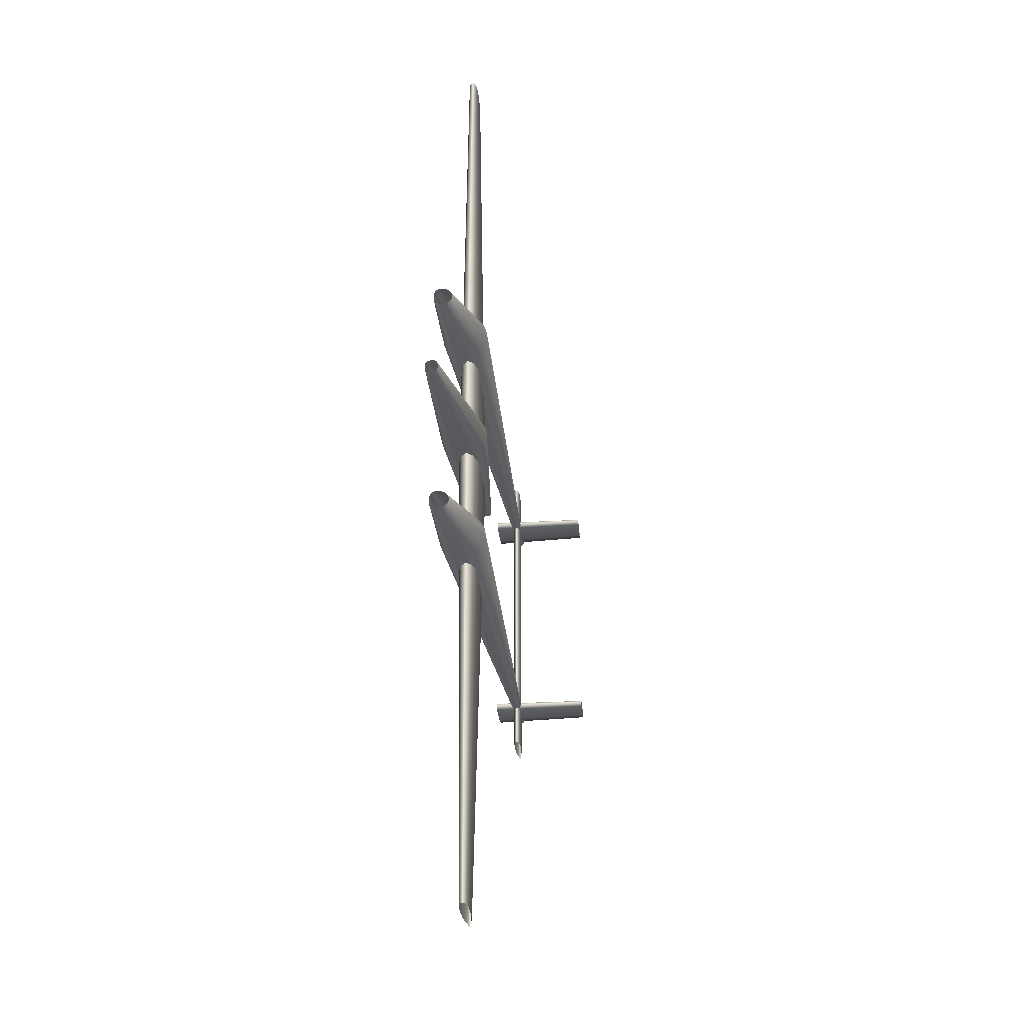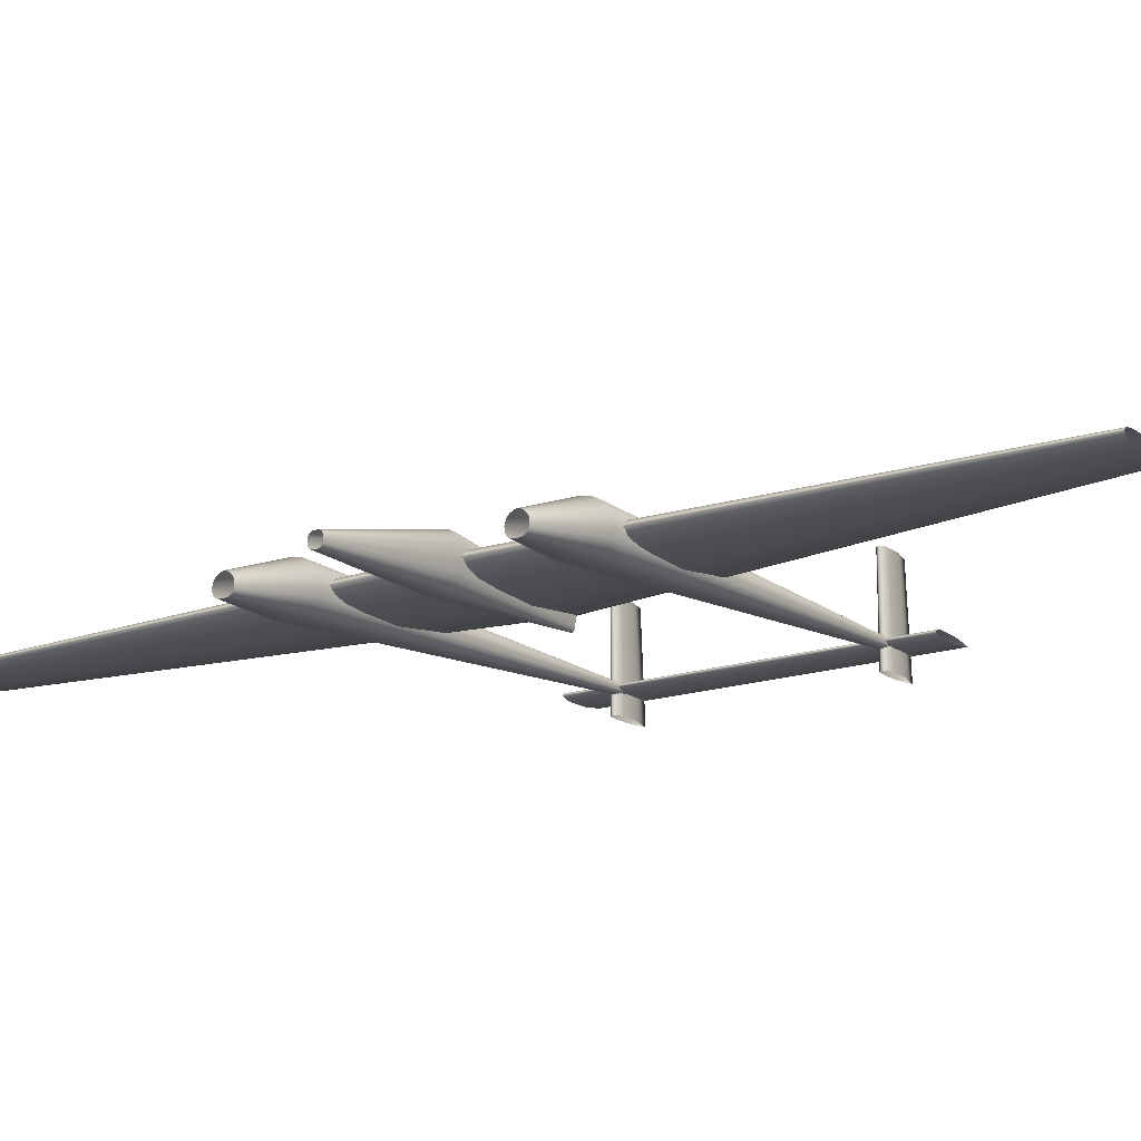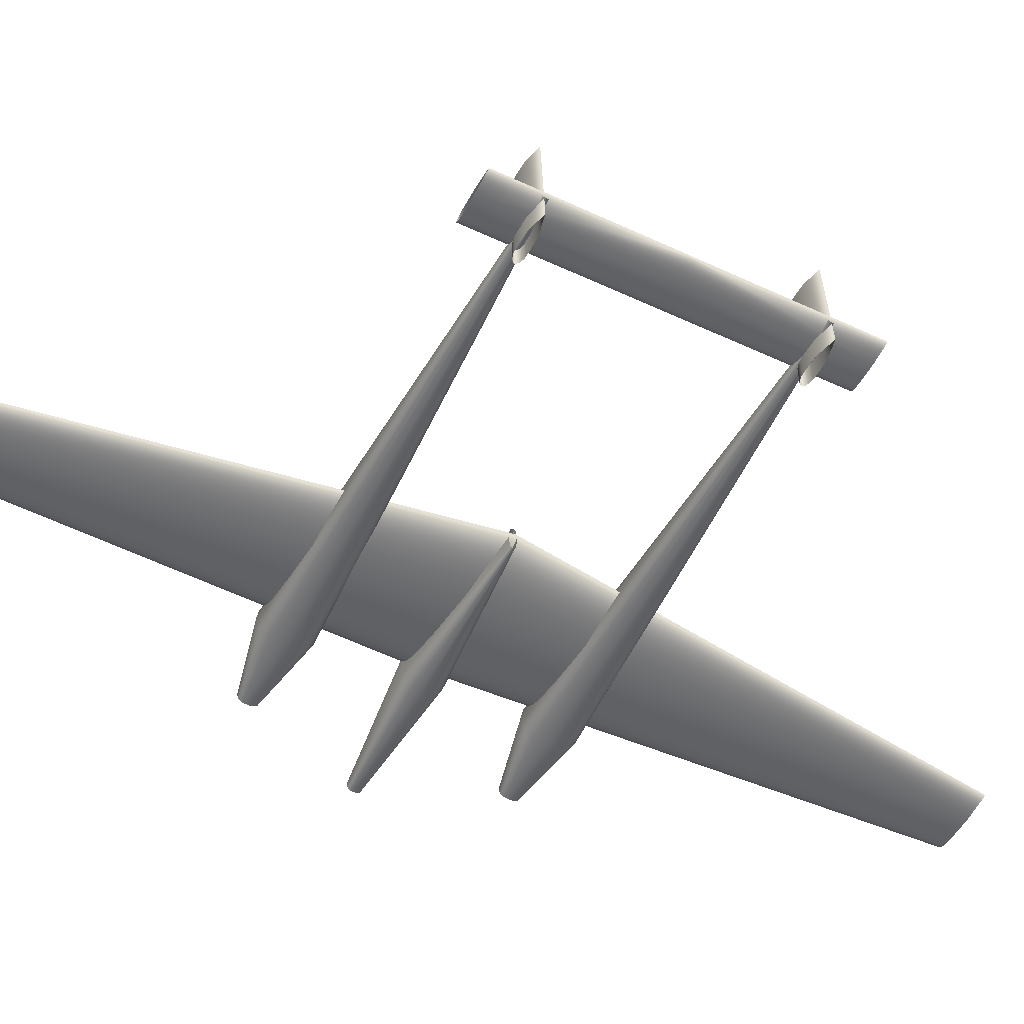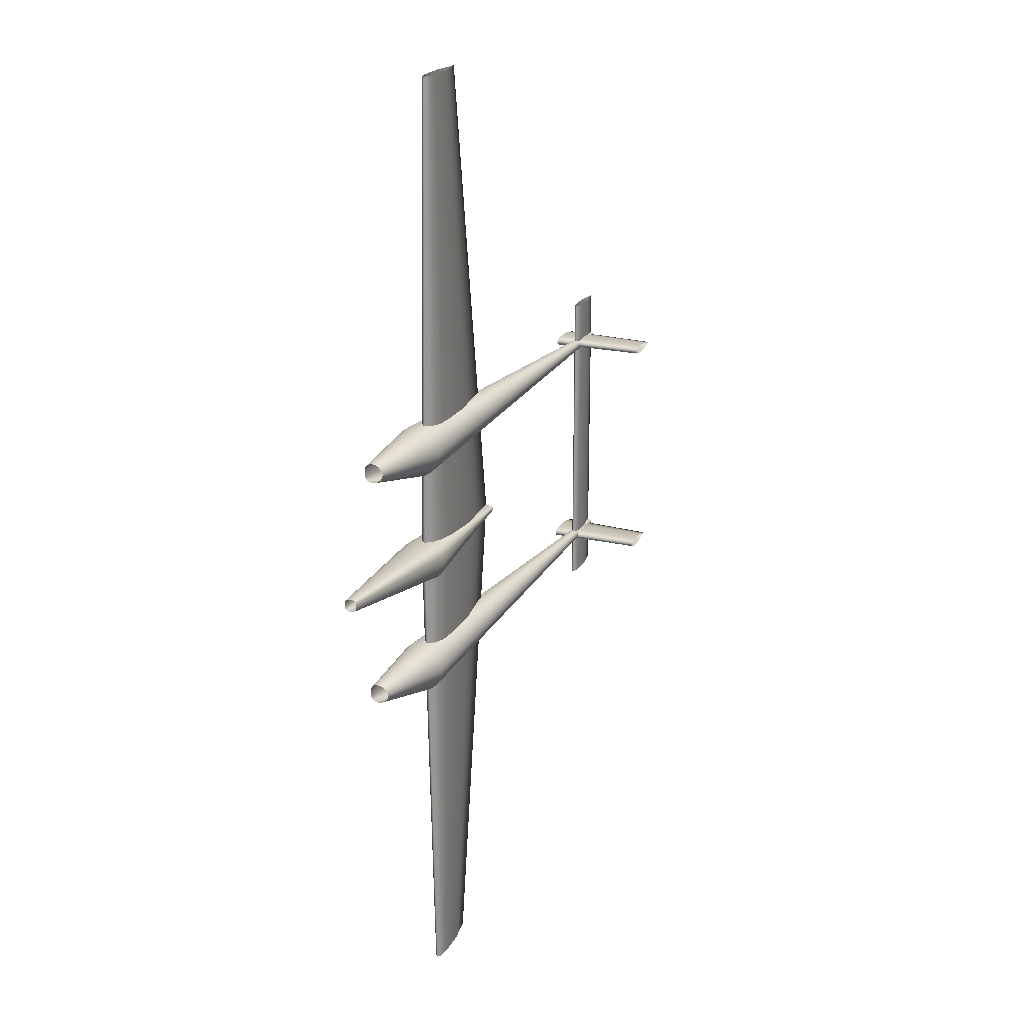
<metadata>
{"format":"obj","ext":"obj","renderer":"f3d","projection":"perspective","resolution":1024,"background":"white","views":[{"elev":-30.0,"azim":-84.8,"up":"+Y"},{"elev":-16.9,"azim":-55.9,"up":"+Z"},{"elev":-50.1,"azim":62.7,"up":"+Z"},{"elev":21.7,"azim":-67.8,"up":"+Y"}]}
</metadata>
<code>
v 0.31 0.5 0.05033
v 0.2467 0.5 0.04083
v 0.1992 0.5 0.04004
v 0.1873 0.5 0.04044
v 0.1754 0.5 0.04083
v 0.1675 0.5 0.04242
v 0.1596 0.5 0.044
v 0.1517 0.5 0.04954
v 0.1517 0.5 0.05112
v 0.1596 0.5 0.05667
v 0.1675 0.5 0.05825
v 0.1754 0.5 0.05983
v 0.1833 0.5 0.06023
v 0.1992 0.5 0.06062
v 0.2467 0.5 0.05983
v 0.2368 0.975 0.05033
v 0.209 0.975 0.04615
v 0.1881 0.975 0.0458
v 0.1828 0.975 0.04598
v 0.1776 0.975 0.04615
v 0.1741 0.975 0.04685
v 0.1707 0.975 0.04755
v 0.1672 0.975 0.04999
v 0.1672 0.975 0.05068
v 0.1707 0.975 0.05312
v 0.1741 0.975 0.05382
v 0.1776 0.975 0.05451
v 0.1811 0.975 0.05469
v 0.1881 0.975 0.05486
v 0.209 0.975 0.05451
v 0.2368 0.025 0.05033
v 0.209 0.025 0.04615
v 0.1881 0.025 0.0458
v 0.1828 0.025 0.04598
v 0.1776 0.025 0.04615
v 0.1741 0.025 0.04685
v 0.1707 0.025 0.04755
v 0.1672 0.025 0.04999
v 0.1672 0.025 0.05068
v 0.1707 0.025 0.05312
v 0.1741 0.025 0.05382
v 0.1776 0.025 0.05451
v 0.1811 0.025 0.05469
v 0.1881 0.025 0.05486
v 0.209 0.025 0.05451
v 0.5849 0.5 0.06617
v 0.5646 0.5 0.06313
v 0.5494 0.5 0.06287
v 0.5456 0.5 0.063
v 0.5418 0.5 0.06313
v 0.5393 0.5 0.06363
v 0.5367 0.5 0.06414
v 0.5342 0.5 0.06591
v 0.5342 0.5 0.06642
v 0.5367 0.5 0.06819
v 0.5393 0.5 0.0687
v 0.5418 0.5 0.06921
v 0.5443 0.5 0.06933
v 0.5494 0.5 0.06946
v 0.5646 0.5 0.06921
v 0.5849 0.6624 0.06617
v 0.5646 0.6624 0.06313
v 0.5494 0.6624 0.06287
v 0.5456 0.6624 0.063
v 0.5418 0.6624 0.06313
v 0.5393 0.6624 0.06363
v 0.5367 0.6624 0.06414
v 0.5342 0.6624 0.06591
v 0.5342 0.6624 0.06642
v 0.5367 0.6624 0.06819
v 0.5393 0.6624 0.0687
v 0.5418 0.6624 0.06921
v 0.5443 0.6624 0.06933
v 0.5494 0.6624 0.06946
v 0.5646 0.6624 0.06921
v 0.5849 0.3376 0.06617
v 0.5646 0.3376 0.06313
v 0.5494 0.3376 0.06287
v 0.5456 0.3376 0.063
v 0.5418 0.3376 0.06313
v 0.5393 0.3376 0.06363
v 0.5367 0.3376 0.06414
v 0.5342 0.3376 0.06591
v 0.5342 0.3376 0.06642
v 0.5367 0.3376 0.06819
v 0.5393 0.3376 0.0687
v 0.5418 0.3376 0.06921
v 0.5443 0.3376 0.06933
v 0.5494 0.3376 0.06946
v 0.5646 0.3376 0.06921
v 0.025 0.5063 0.03133
v 0.025 0.5061 0.03396
v 0.025 0.5054 0.03558
v 0.025 0.5043 0.03674
v 0.025 0.5026 0.03743
v 0.025 0.5 0.03767
v 0.025 0.4974 0.03743
v 0.025 0.4957 0.03674
v 0.025 0.4946 0.03558
v 0.025 0.4939 0.03396
v 0.025 0.4937 0.03133
v 0.025 0.4939 0.02871
v 0.025 0.4946 0.02708
v 0.025 0.4957 0.02593
v 0.025 0.4974 0.02523
v 0.025 0.5 0.025
v 0.025 0.5026 0.02523
v 0.025 0.5043 0.02593
v 0.025 0.5054 0.02708
v 0.025 0.5061 0.02871
v 0.1527 0.519 0.0485
v 0.1527 0.5183 0.05781
v 0.1527 0.5162 0.06358
v 0.1527 0.5128 0.06766
v 0.1527 0.5079 0.07013
v 0.1527 0.5 0.07096
v 0.1527 0.4921 0.07013
v 0.1527 0.4872 0.06766
v 0.1527 0.4838 0.06358
v 0.1527 0.4817 0.05781
v 0.1527 0.481 0.0485
v 0.1527 0.4817 0.03918
v 0.1527 0.4838 0.03341
v 0.1527 0.4872 0.02933
v 0.1527 0.4921 0.02686
v 0.1527 0.5 0.02603
v 0.1527 0.5079 0.02686
v 0.1527 0.5128 0.02933
v 0.1527 0.5162 0.03341
v 0.1527 0.5183 0.03918
v 0.3066 0.5032 0.04887
v 0.3066 0.503 0.05352
v 0.3066 0.5027 0.05639
v 0.3066 0.5021 0.05843
v 0.3066 0.5013 0.05966
v 0.3066 0.5 0.06008
v 0.3066 0.4987 0.05966
v 0.3066 0.4979 0.05843
v 0.3066 0.4973 0.05639
v 0.3066 0.497 0.05352
v 0.3066 0.4968 0.04887
v 0.3066 0.497 0.04423
v 0.3066 0.4973 0.04135
v 0.3066 0.4979 0.03931
v 0.3066 0.4987 0.03808
v 0.3066 0.5 0.03767
v 0.3066 0.5013 0.03808
v 0.3066 0.5021 0.03931
v 0.3066 0.5027 0.04135
v 0.3066 0.503 0.04423
v 0.07519 0.6257 0.03393
v 0.07519 0.6252 0.03676
v 0.07519 0.6238 0.0396
v 0.07519 0.6216 0.04194
v 0.07519 0.6189 0.04347
v 0.07519 0.6162 0.044
v 0.07519 0.6135 0.04347
v 0.07519 0.6109 0.04194
v 0.07519 0.6087 0.0396
v 0.07519 0.6072 0.03676
v 0.07519 0.6067 0.03393
v 0.07519 0.6071 0.03023
v 0.07519 0.6081 0.02794
v 0.07519 0.6098 0.02631
v 0.07519 0.6123 0.02533
v 0.07519 0.6162 0.025
v 0.07519 0.6201 0.02533
v 0.07519 0.6226 0.02631
v 0.07519 0.6243 0.02794
v 0.07519 0.6254 0.03023
v 0.1449 0.6411 0.04778
v 0.1449 0.6398 0.05439
v 0.1449 0.636 0.06102
v 0.1449 0.6302 0.06647
v 0.1449 0.6232 0.07004
v 0.1449 0.6162 0.07128
v 0.1449 0.6092 0.07004
v 0.1449 0.6022 0.06647
v 0.1449 0.5964 0.06102
v 0.1449 0.5926 0.05439
v 0.1449 0.5913 0.04778
v 0.1449 0.5923 0.03914
v 0.1449 0.595 0.03379
v 0.1449 0.5995 0.03001
v 0.1449 0.6059 0.02771
v 0.1449 0.6162 0.02695
v 0.1449 0.6265 0.02771
v 0.1449 0.6329 0.03001
v 0.1449 0.6374 0.03379
v 0.1449 0.6402 0.03914
v 0.5819 0.6194 0.06776
v 0.5819 0.6192 0.06871
v 0.5819 0.6187 0.06965
v 0.5819 0.618 0.07043
v 0.5819 0.6171 0.07094
v 0.5819 0.6162 0.07112
v 0.5819 0.6153 0.07094
v 0.5819 0.6144 0.07043
v 0.5819 0.6137 0.06965
v 0.5819 0.6132 0.06871
v 0.5819 0.613 0.06776
v 0.5819 0.6132 0.06653
v 0.5819 0.6135 0.06576
v 0.5819 0.6141 0.06522
v 0.5819 0.6149 0.06489
v 0.5819 0.6162 0.06478
v 0.5819 0.6175 0.06489
v 0.5819 0.6183 0.06522
v 0.5819 0.6189 0.06576
v 0.5819 0.6193 0.06653
v 0.07519 0.3933 0.03393
v 0.07519 0.3928 0.03676
v 0.07519 0.3913 0.0396
v 0.07519 0.3891 0.04194
v 0.07519 0.3865 0.04347
v 0.07519 0.3838 0.044
v 0.07519 0.3811 0.04347
v 0.07519 0.3784 0.04194
v 0.07519 0.3762 0.0396
v 0.07519 0.3748 0.03676
v 0.07519 0.3743 0.03393
v 0.07519 0.3746 0.03023
v 0.07519 0.3757 0.02794
v 0.07519 0.3774 0.02631
v 0.07519 0.3799 0.02533
v 0.07519 0.3838 0.025
v 0.07519 0.3877 0.02533
v 0.07519 0.3902 0.02631
v 0.07519 0.3919 0.02794
v 0.07519 0.3929 0.03023
v 0.1449 0.4087 0.04778
v 0.1449 0.4074 0.05439
v 0.1449 0.4036 0.06102
v 0.1449 0.3978 0.06647
v 0.1449 0.3908 0.07004
v 0.1449 0.3838 0.07128
v 0.1449 0.3768 0.07004
v 0.1449 0.3698 0.06647
v 0.1449 0.364 0.06102
v 0.1449 0.3602 0.05439
v 0.1449 0.3589 0.04778
v 0.1449 0.3598 0.03914
v 0.1449 0.3626 0.03379
v 0.1449 0.3671 0.03001
v 0.1449 0.3735 0.02771
v 0.1449 0.3838 0.02695
v 0.1449 0.3941 0.02771
v 0.1449 0.4005 0.03001
v 0.1449 0.405 0.03379
v 0.1449 0.4077 0.03914
v 0.5819 0.387 0.06776
v 0.5819 0.3868 0.06871
v 0.5819 0.3863 0.06965
v 0.5819 0.3856 0.07043
v 0.5819 0.3847 0.07094
v 0.5819 0.3838 0.07112
v 0.5819 0.3829 0.07094
v 0.5819 0.382 0.07043
v 0.5819 0.3813 0.06965
v 0.5819 0.3808 0.06871
v 0.5819 0.3806 0.06776
v 0.5819 0.3807 0.06653
v 0.5819 0.3811 0.06576
v 0.5819 0.3817 0.06522
v 0.5819 0.3825 0.06489
v 0.5819 0.3838 0.06478
v 0.5819 0.3851 0.06489
v 0.5819 0.3859 0.06522
v 0.5819 0.3865 0.06576
v 0.5819 0.3868 0.06653
v 0.5348 0.6172 0.044
v 0.5372 0.6201 0.044
v 0.5396 0.6208 0.044
v 0.542 0.6216 0.044
v 0.5443 0.6217 0.044
v 0.5491 0.6219 0.044
v 0.5633 0.6216 0.044
v 0.5823 0.6172 0.044
v 0.5633 0.6128 0.044
v 0.5491 0.6124 0.044
v 0.5443 0.6126 0.044
v 0.542 0.6128 0.044
v 0.5396 0.6135 0.044
v 0.5372 0.6142 0.044
v 0.5348 0.6172 0.139
v 0.5369 0.6197 0.139
v 0.539 0.6203 0.139
v 0.541 0.621 0.139
v 0.5431 0.6211 0.139
v 0.5472 0.6213 0.139
v 0.5595 0.621 0.139
v 0.576 0.6172 0.139
v 0.5595 0.6134 0.139
v 0.5472 0.613 0.139
v 0.5431 0.6132 0.139
v 0.541 0.6134 0.139
v 0.539 0.614 0.139
v 0.5369 0.6146 0.139
v 0.5348 0.3828 0.044
v 0.5372 0.3858 0.044
v 0.5396 0.3865 0.044
v 0.542 0.3872 0.044
v 0.5443 0.3874 0.044
v 0.5491 0.3876 0.044
v 0.5633 0.3872 0.044
v 0.5823 0.3828 0.044
v 0.5633 0.3784 0.044
v 0.5491 0.3781 0.044
v 0.5443 0.3783 0.044
v 0.542 0.3784 0.044
v 0.5396 0.3792 0.044
v 0.5372 0.3799 0.044
v 0.5348 0.3828 0.139
v 0.5369 0.3854 0.139
v 0.539 0.386 0.139
v 0.541 0.3866 0.139
v 0.5431 0.3868 0.139
v 0.5472 0.387 0.139
v 0.5595 0.3866 0.139
v 0.576 0.3828 0.139
v 0.5595 0.379 0.139
v 0.5472 0.3787 0.139
v 0.5431 0.3789 0.139
v 0.541 0.379 0.139
v 0.539 0.3797 0.139
v 0.5369 0.3803 0.139
v 0.1517 0.4984 0.05033
v 0.1707 0.4984 0.05033
v 0.1707 0.5079 0.05033
v 0.1517 0.5079 0.05033
v 0.1517 0.4984 0.06617
v 0.1707 0.4984 0.06617
v 0.1707 0.5079 0.06617
v 0.1517 0.5079 0.06617
f 17 1 16
f 18 2 17
f 19 3 18
f 20 4 19
f 21 5 20
f 22 6 21
f 23 7 22
f 24 8 23
f 25 9 24
f 26 10 25
f 27 11 26
f 28 12 27
f 29 13 28
f 30 14 29
f 16 15 30
f 2 1 17
f 3 2 18
f 4 3 19
f 5 4 20
f 6 5 21
f 7 6 22
f 8 7 23
f 9 8 24
f 10 9 25
f 11 10 26
f 12 11 27
f 13 12 28
f 14 13 29
f 15 14 30
f 1 15 16
f 31 1 32
f 32 2 33
f 33 3 34
f 34 4 35
f 35 5 36
f 36 6 37
f 37 7 38
f 38 8 39
f 39 9 40
f 40 10 41
f 41 11 42
f 42 12 43
f 43 13 44
f 44 14 45
f 45 15 31
f 32 1 2
f 33 2 3
f 34 3 4
f 35 4 5
f 36 5 6
f 37 6 7
f 38 7 8
f 39 8 9
f 40 9 10
f 41 10 11
f 42 11 12
f 43 12 13
f 44 13 14
f 45 14 15
f 31 15 1
f 62 46 61
f 63 47 62
f 64 48 63
f 65 49 64
f 66 50 65
f 67 51 66
f 68 52 67
f 69 53 68
f 70 54 69
f 71 55 70
f 72 56 71
f 73 57 72
f 74 58 73
f 75 59 74
f 61 60 75
f 47 46 62
f 48 47 63
f 49 48 64
f 50 49 65
f 51 50 66
f 52 51 67
f 53 52 68
f 54 53 69
f 55 54 70
f 56 55 71
f 57 56 72
f 58 57 73
f 59 58 74
f 60 59 75
f 46 60 61
f 76 46 77
f 77 47 78
f 78 48 79
f 79 49 80
f 80 50 81
f 81 51 82
f 82 52 83
f 83 53 84
f 84 54 85
f 85 55 86
f 86 56 87
f 87 57 88
f 88 58 89
f 89 59 90
f 90 60 76
f 77 46 47
f 78 47 48
f 79 48 49
f 80 49 50
f 81 50 51
f 82 51 52
f 83 52 53
f 84 53 54
f 85 54 55
f 86 55 56
f 87 56 57
f 88 57 58
f 89 58 59
f 90 59 60
f 76 60 46
f 112 91 111
f 113 92 112
f 114 93 113
f 115 94 114
f 116 95 115
f 117 96 116
f 118 97 117
f 119 98 118
f 120 99 119
f 121 100 120
f 122 101 121
f 123 102 122
f 124 103 123
f 125 104 124
f 126 105 125
f 127 106 126
f 128 107 127
f 129 108 128
f 130 109 129
f 111 110 130
f 132 111 131
f 133 112 132
f 134 113 133
f 135 114 134
f 136 115 135
f 137 116 136
f 138 117 137
f 139 118 138
f 140 119 139
f 141 120 140
f 142 121 141
f 143 122 142
f 144 123 143
f 145 124 144
f 146 125 145
f 147 126 146
f 148 127 147
f 149 128 148
f 150 129 149
f 131 130 150
f 92 91 112
f 93 92 113
f 94 93 114
f 95 94 115
f 96 95 116
f 97 96 117
f 98 97 118
f 99 98 119
f 100 99 120
f 101 100 121
f 102 101 122
f 103 102 123
f 104 103 124
f 105 104 125
f 106 105 126
f 107 106 127
f 108 107 128
f 109 108 129
f 110 109 130
f 91 110 111
f 112 111 132
f 113 112 133
f 114 113 134
f 115 114 135
f 116 115 136
f 117 116 137
f 118 117 138
f 119 118 139
f 120 119 140
f 121 120 141
f 122 121 142
f 123 122 143
f 124 123 144
f 125 124 145
f 126 125 146
f 127 126 147
f 128 127 148
f 129 128 149
f 130 129 150
f 111 130 131
f 172 151 171
f 173 152 172
f 174 153 173
f 175 154 174
f 176 155 175
f 177 156 176
f 178 157 177
f 179 158 178
f 180 159 179
f 181 160 180
f 182 161 181
f 183 162 182
f 184 163 183
f 185 164 184
f 186 165 185
f 187 166 186
f 188 167 187
f 189 168 188
f 190 169 189
f 171 170 190
f 192 171 191
f 193 172 192
f 194 173 193
f 195 174 194
f 196 175 195
f 197 176 196
f 198 177 197
f 199 178 198
f 200 179 199
f 201 180 200
f 202 181 201
f 203 182 202
f 204 183 203
f 205 184 204
f 206 185 205
f 207 186 206
f 208 187 207
f 209 188 208
f 210 189 209
f 191 190 210
f 152 151 172
f 153 152 173
f 154 153 174
f 155 154 175
f 156 155 176
f 157 156 177
f 158 157 178
f 159 158 179
f 160 159 180
f 161 160 181
f 162 161 182
f 163 162 183
f 164 163 184
f 165 164 185
f 166 165 186
f 167 166 187
f 168 167 188
f 169 168 189
f 170 169 190
f 151 170 171
f 172 171 192
f 173 172 193
f 174 173 194
f 175 174 195
f 176 175 196
f 177 176 197
f 178 177 198
f 179 178 199
f 180 179 200
f 181 180 201
f 182 181 202
f 183 182 203
f 184 183 204
f 185 184 205
f 186 185 206
f 187 186 207
f 188 187 208
f 189 188 209
f 190 189 210
f 171 190 191
f 232 211 231
f 233 212 232
f 234 213 233
f 235 214 234
f 236 215 235
f 237 216 236
f 238 217 237
f 239 218 238
f 240 219 239
f 241 220 240
f 242 221 241
f 243 222 242
f 244 223 243
f 245 224 244
f 246 225 245
f 247 226 246
f 248 227 247
f 249 228 248
f 250 229 249
f 231 230 250
f 252 231 251
f 253 232 252
f 254 233 253
f 255 234 254
f 256 235 255
f 257 236 256
f 258 237 257
f 259 238 258
f 260 239 259
f 261 240 260
f 262 241 261
f 263 242 262
f 264 243 263
f 265 244 264
f 266 245 265
f 267 246 266
f 268 247 267
f 269 248 268
f 270 249 269
f 251 250 270
f 212 211 232
f 213 212 233
f 214 213 234
f 215 214 235
f 216 215 236
f 217 216 237
f 218 217 238
f 219 218 239
f 220 219 240
f 221 220 241
f 222 221 242
f 223 222 243
f 224 223 244
f 225 224 245
f 226 225 246
f 227 226 247
f 228 227 248
f 229 228 249
f 230 229 250
f 211 230 231
f 232 231 252
f 233 232 253
f 234 233 254
f 235 234 255
f 236 235 256
f 237 236 257
f 238 237 258
f 239 238 259
f 240 239 260
f 241 240 261
f 242 241 262
f 243 242 263
f 244 243 264
f 245 244 265
f 246 245 266
f 247 246 267
f 248 247 268
f 249 248 269
f 250 249 270
f 231 250 251
f 285 271 286
f 286 272 287
f 287 273 288
f 288 274 289
f 289 275 290
f 290 276 291
f 291 277 292
f 292 278 293
f 293 279 294
f 294 280 295
f 295 281 296
f 296 282 297
f 297 283 298
f 298 284 285
f 286 271 272
f 287 272 273
f 288 273 274
f 289 274 275
f 290 275 276
f 291 276 277
f 292 277 278
f 293 278 279
f 294 279 280
f 295 280 281
f 296 281 282
f 297 282 283
f 298 283 284
f 285 284 271
f 313 299 314
f 314 300 315
f 315 301 316
f 316 302 317
f 317 303 318
f 318 304 319
f 319 305 320
f 320 306 321
f 321 307 322
f 322 308 323
f 323 309 324
f 324 310 325
f 325 311 326
f 326 312 313
f 314 299 300
f 315 300 301
f 316 301 302
f 317 302 303
f 318 303 304
f 319 304 305
f 320 305 306
f 321 306 307
f 322 307 308
f 323 308 309
f 324 309 310
f 325 310 311
f 326 311 312
f 313 312 299
f 330 327 328
f 330 328 329
f 332 327 331
f 328 327 332
f 331 327 330
f 331 330 334
f 334 330 333
f 333 330 329
f 333 328 332
f 329 328 333
f 334 332 331
f 333 332 334

</code>
